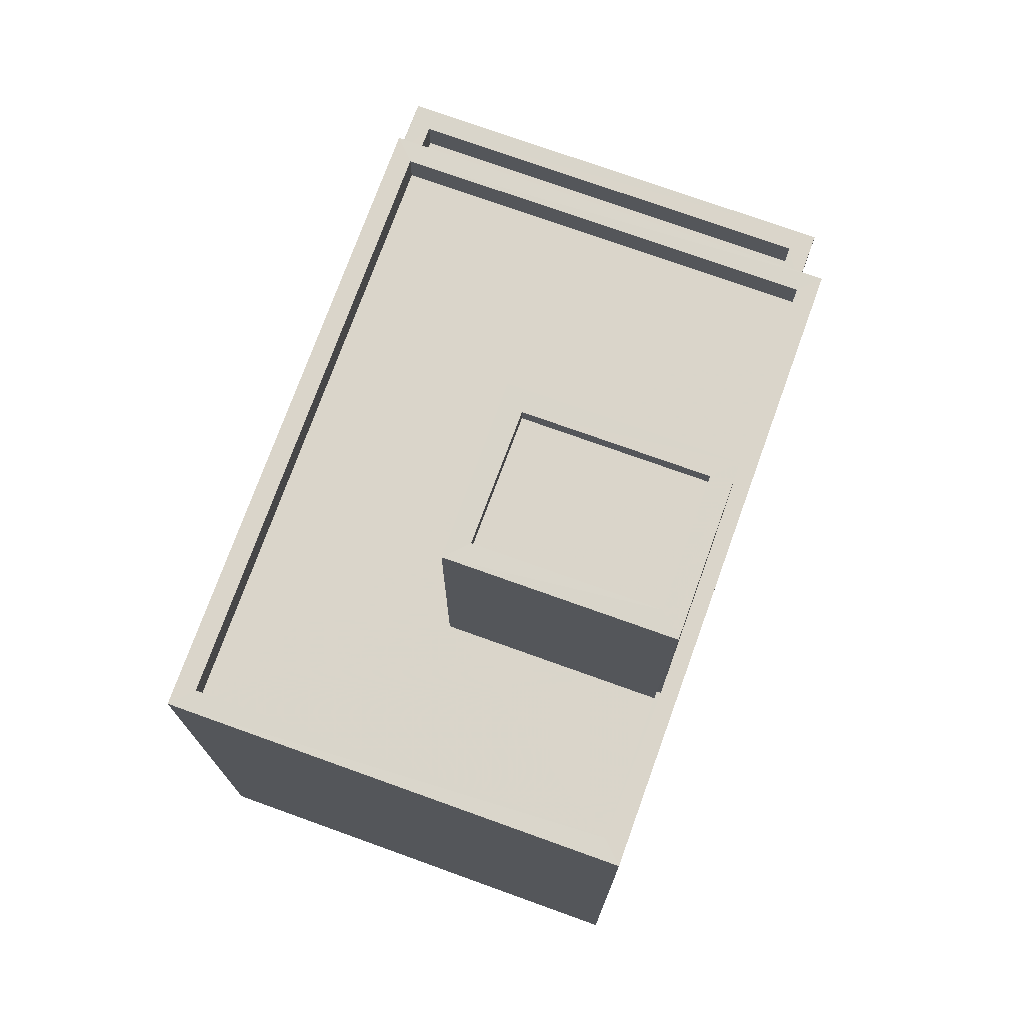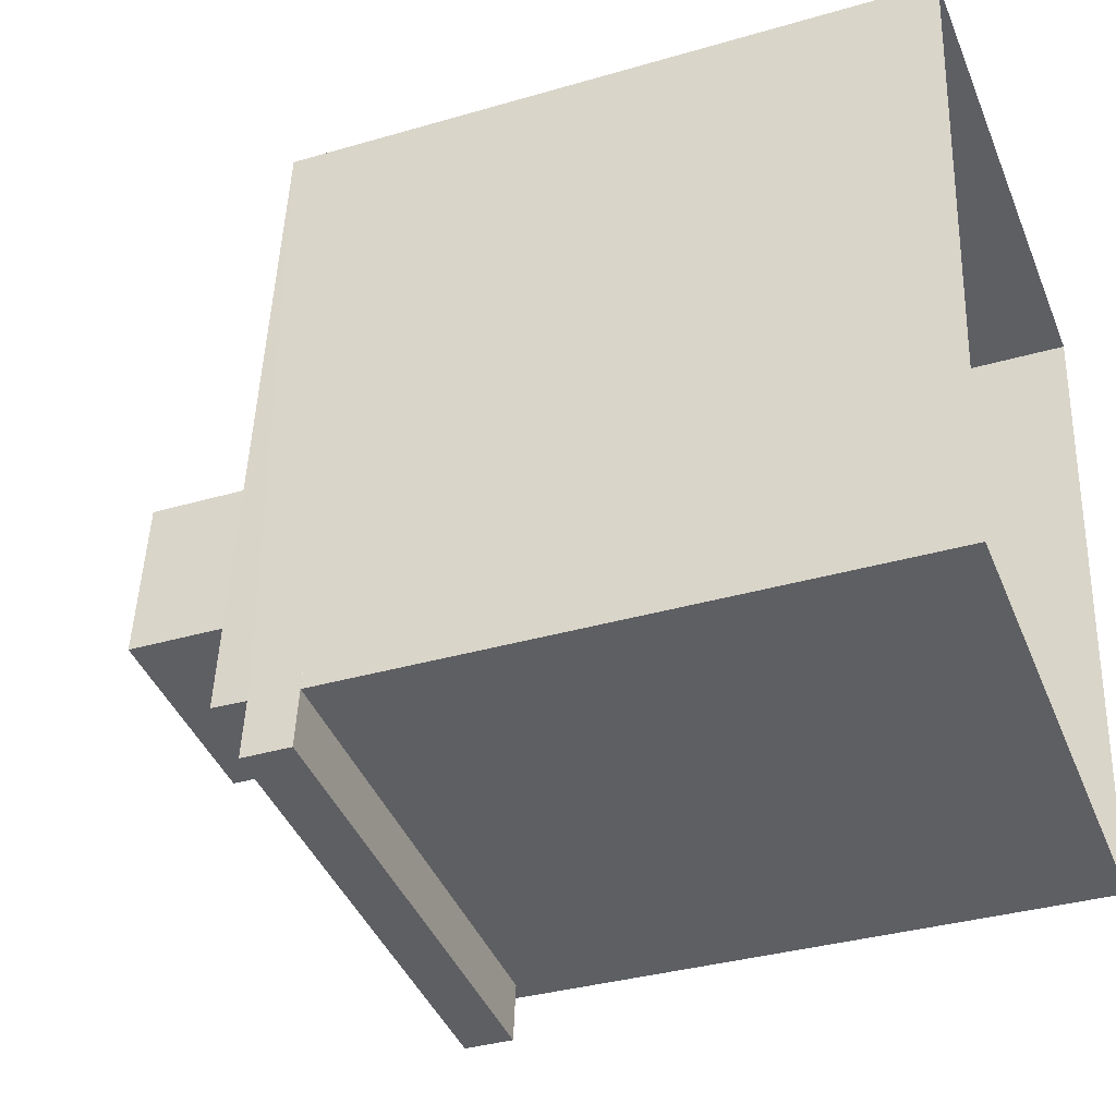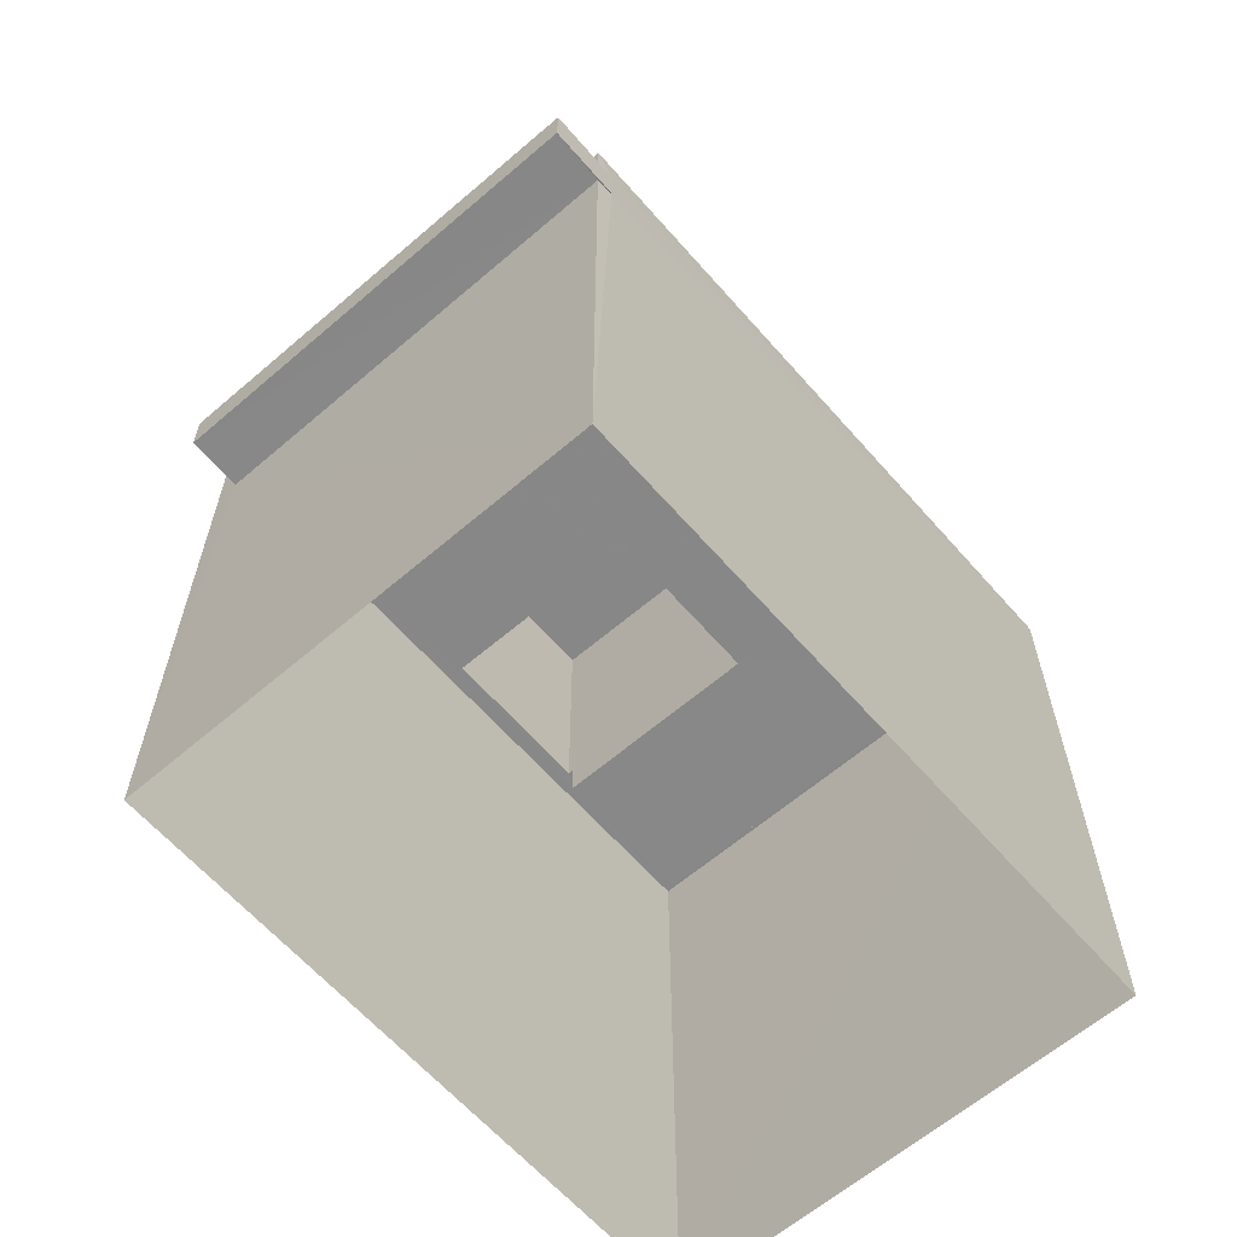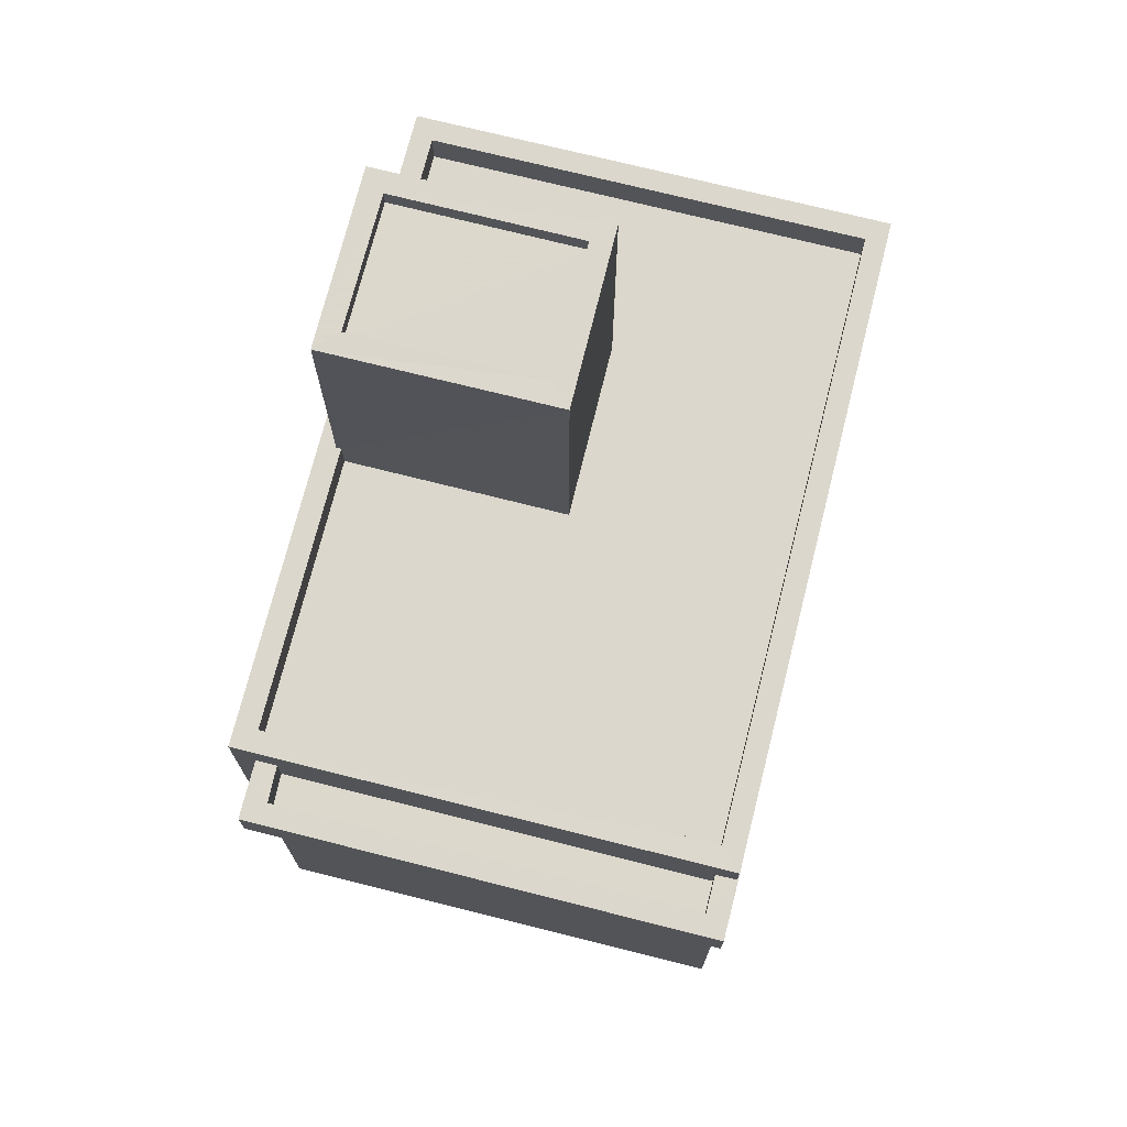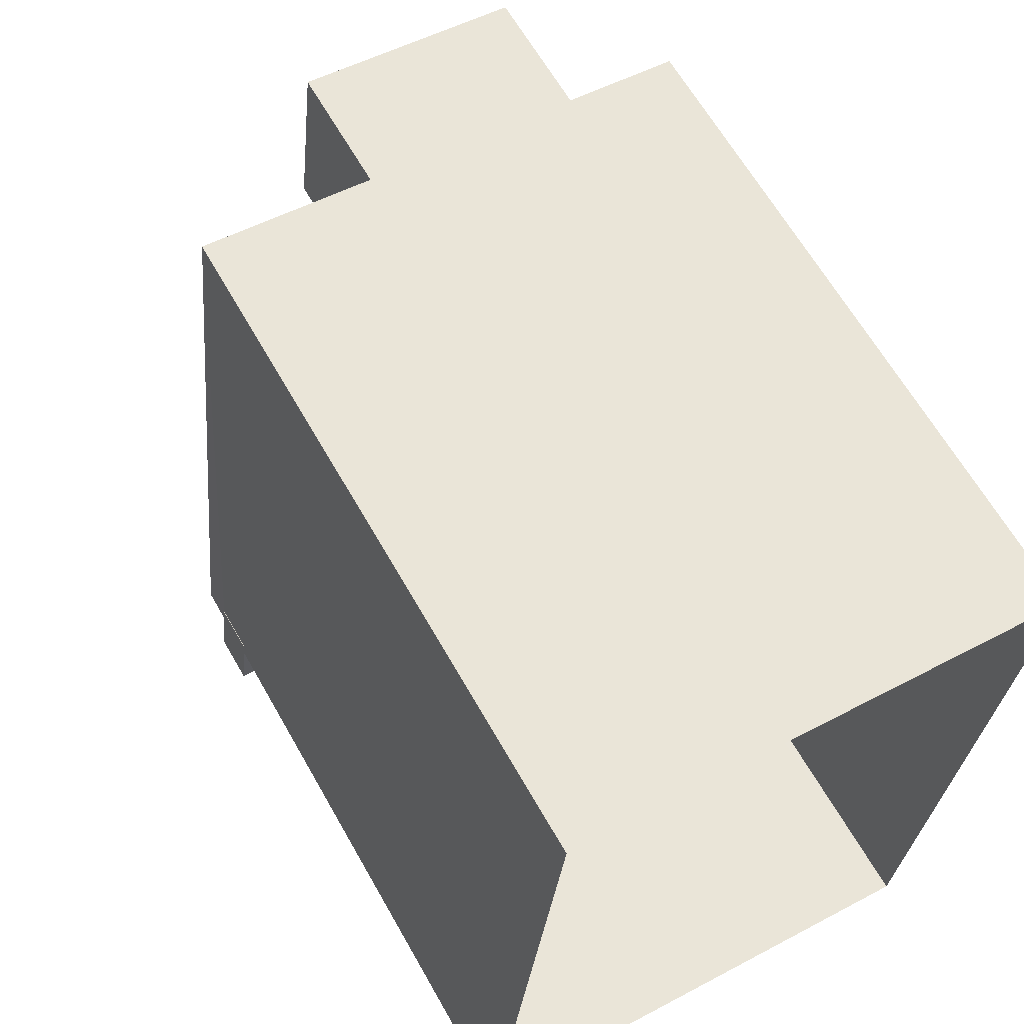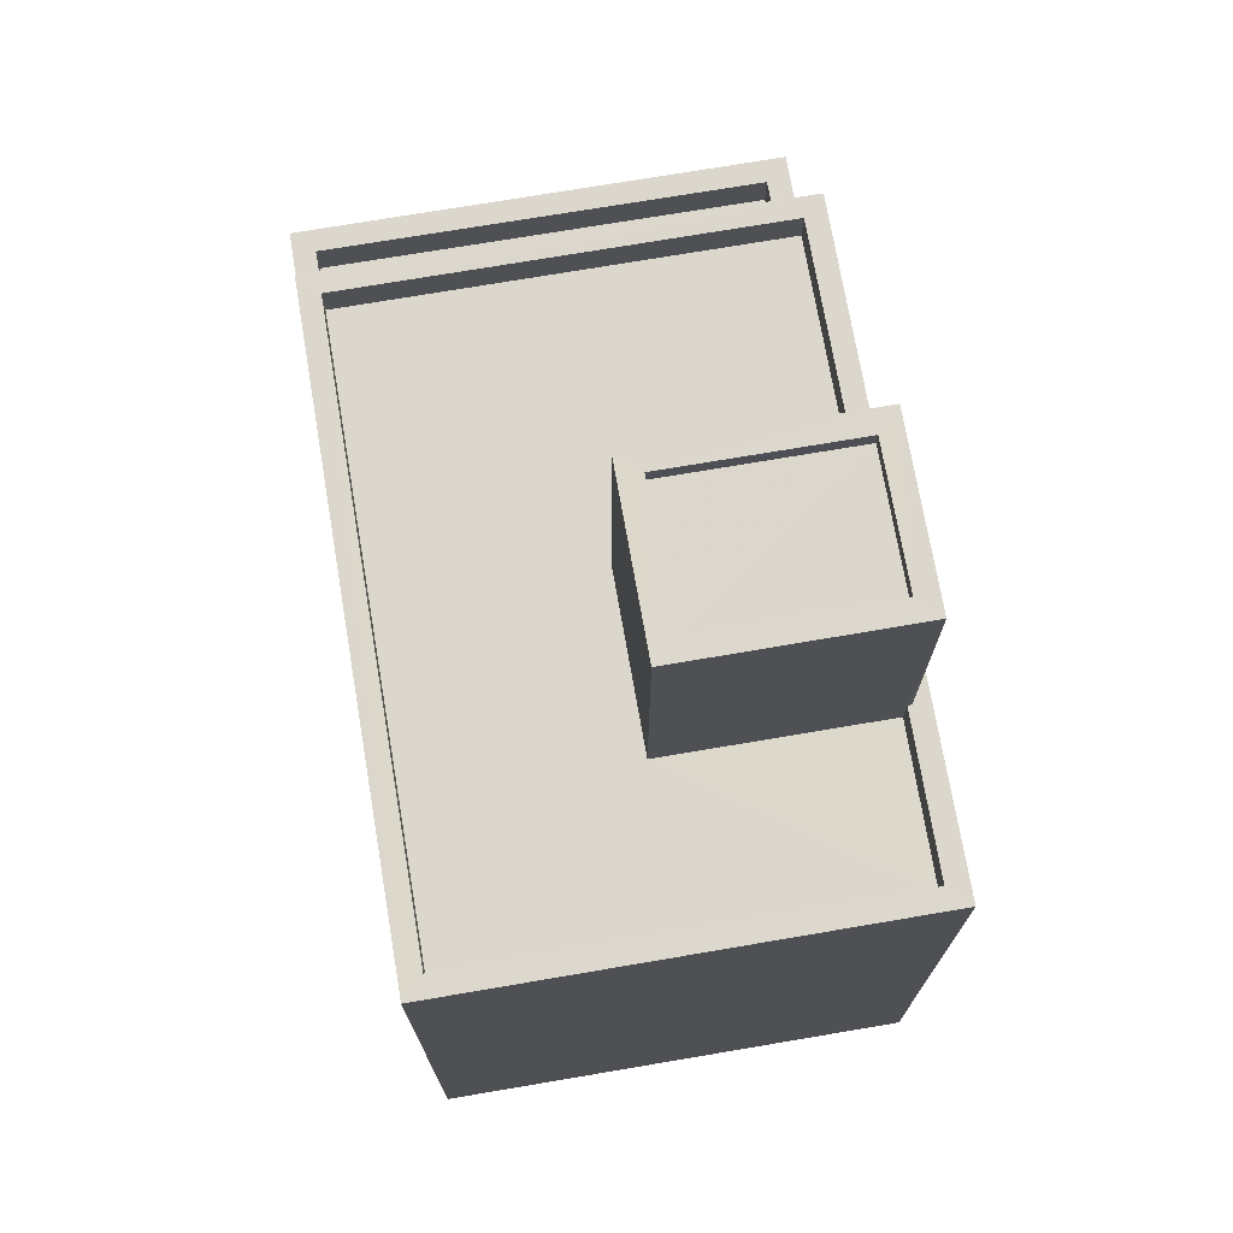
<metadata>
{"format":"obj","ext":"obj","renderer":"f3d","projection":"perspective","resolution":1024,"background":"white","views":[{"elev":74.3,"azim":-154.1,"up":"+Z"},{"elev":-35.1,"azim":111.3,"up":"+Y"},{"elev":-62.6,"azim":47.1,"up":"+Z"},{"elev":72.9,"azim":20.2,"up":"+Z"},{"elev":63.7,"azim":150.5,"up":"+Y"},{"elev":72.8,"azim":176.4,"up":"+Z"}]}
</metadata>
<code>
v -8.874e+04 -1.003e+05 2.614
v -8.874e+04 -1.003e+05 2.616
v -8.874e+04 -1.003e+05 2.616
v -8.874e+04 -1.003e+05 2.615
v -8.874e+04 -1.003e+05 10.32
v -8.874e+04 -1.003e+05 10.32
v -8.874e+04 -1.003e+05 10.32
v -8.874e+04 -1.003e+05 10.32
v -8.874e+04 -1.003e+05 10.32
v -8.874e+04 -1.003e+05 10.32
v -8.874e+04 -1.003e+05 11.43
v -8.874e+04 -1.003e+05 11.43
v -8.874e+04 -1.003e+05 11.43
v -8.874e+04 -1.003e+05 11.43
v -8.874e+04 -1.003e+05 11.43
v -8.874e+04 -1.003e+05 11.43
v -8.874e+04 -1.003e+05 11.43
v -8.874e+04 -1.003e+05 11.43
v -8.874e+04 -1.003e+05 11.43
v -8.874e+04 -1.003e+05 11.43
v -8.874e+04 -1.003e+05 11.43
v -8.874e+04 -1.003e+05 11.43
v -8.874e+04 -1.003e+05 10.93
v -8.874e+04 -1.003e+05 10.93
v -8.874e+04 -1.003e+05 10.93
v -8.874e+04 -1.003e+05 10.93
v -8.874e+04 -1.003e+05 10.93
v -8.874e+04 -1.003e+05 10.93
v -8.874e+04 -1.003e+05 10.93
v -8.874e+04 -1.003e+05 10.93
v -8.874e+04 -1.003e+05 10.47
v -8.874e+04 -1.003e+05 10.47
v -8.874e+04 -1.003e+05 10.47
v -8.874e+04 -1.003e+05 10.47
v -8.874e+04 -1.003e+05 14.88
v -8.874e+04 -1.003e+05 14.88
v -8.874e+04 -1.003e+05 14.88
v -8.874e+04 -1.003e+05 14.88
v -8.874e+04 -1.003e+05 10.97
v -8.874e+04 -1.003e+05 10.97
v -8.874e+04 -1.003e+05 10.97
v -8.874e+04 -1.003e+05 10.97
v -8.874e+04 -1.003e+05 10.97
v -8.874e+04 -1.003e+05 10.97
v -8.874e+04 -1.003e+05 10.97
v -8.874e+04 -1.003e+05 10.97
v -8.874e+04 -1.003e+05 10.97
v -8.874e+04 -1.003e+05 10.97
v -8.874e+04 -1.003e+05 14.63
v -8.874e+04 -1.003e+05 14.63
v -8.874e+04 -1.003e+05 14.63
v -8.874e+04 -1.003e+05 14.63
v -8.874e+04 -1.003e+05 14.88
v -8.874e+04 -1.003e+05 14.88
v -8.874e+04 -1.003e+05 14.88
v -8.874e+04 -1.003e+05 14.88
f 1 2 3
f 4 1 3
f 5 6 7
f 8 7 9
f 9 7 10
f 7 6 10
f 11 12 13
f 13 12 14
f 15 16 17
f 18 15 17
f 12 16 14
f 17 16 12
f 15 19 16
f 14 20 21
f 13 14 21
f 21 20 19
f 22 19 15
f 21 19 22
f 23 24 25
f 26 27 28
f 28 25 29
f 26 28 29
f 25 24 30
f 29 25 30
f 31 32 33
f 31 34 32
f 35 36 37
f 35 38 36
f 39 40 41
f 40 39 42
f 43 44 45
f 46 43 45
f 44 42 47
f 47 39 48
f 44 47 45
f 42 39 47
f 49 50 51
f 49 52 50
f 37 53 35
f 54 36 55
f 53 54 55
f 55 36 38
f 35 53 56
f 55 56 53
f 38 50 52
f 55 38 52
f 38 51 50
f 38 35 51
f 23 25 11
f 12 11 53
f 53 11 54
f 11 25 54
f 35 49 51
f 35 56 49
f 25 28 36
f 54 25 36
f 55 52 49
f 56 55 49
f 28 18 36
f 36 18 37
f 28 27 18
f 37 18 17
f 5 40 6
f 5 41 40
f 22 26 29
f 22 15 26
f 10 44 9
f 10 42 44
f 21 22 29
f 30 21 29
f 47 33 32
f 45 47 32
f 7 8 2
f 3 2 8
f 3 8 14
f 20 48 39
f 14 46 20
f 34 31 48
f 8 43 14
f 46 34 48
f 14 43 46
f 20 46 48
f 19 1 4
f 16 19 4
f 8 9 44
f 43 8 44
f 46 45 32
f 34 46 32
f 2 5 7
f 41 20 39
f 41 19 20
f 1 5 2
f 19 5 1
f 19 41 5
f 12 53 37
f 17 12 37
f 24 11 13
f 24 23 11
f 48 33 47
f 48 31 33
f 13 21 30
f 24 13 30
f 18 26 15
f 18 27 26
f 40 42 10
f 6 40 10
f 3 16 4
f 3 14 16

</code>
